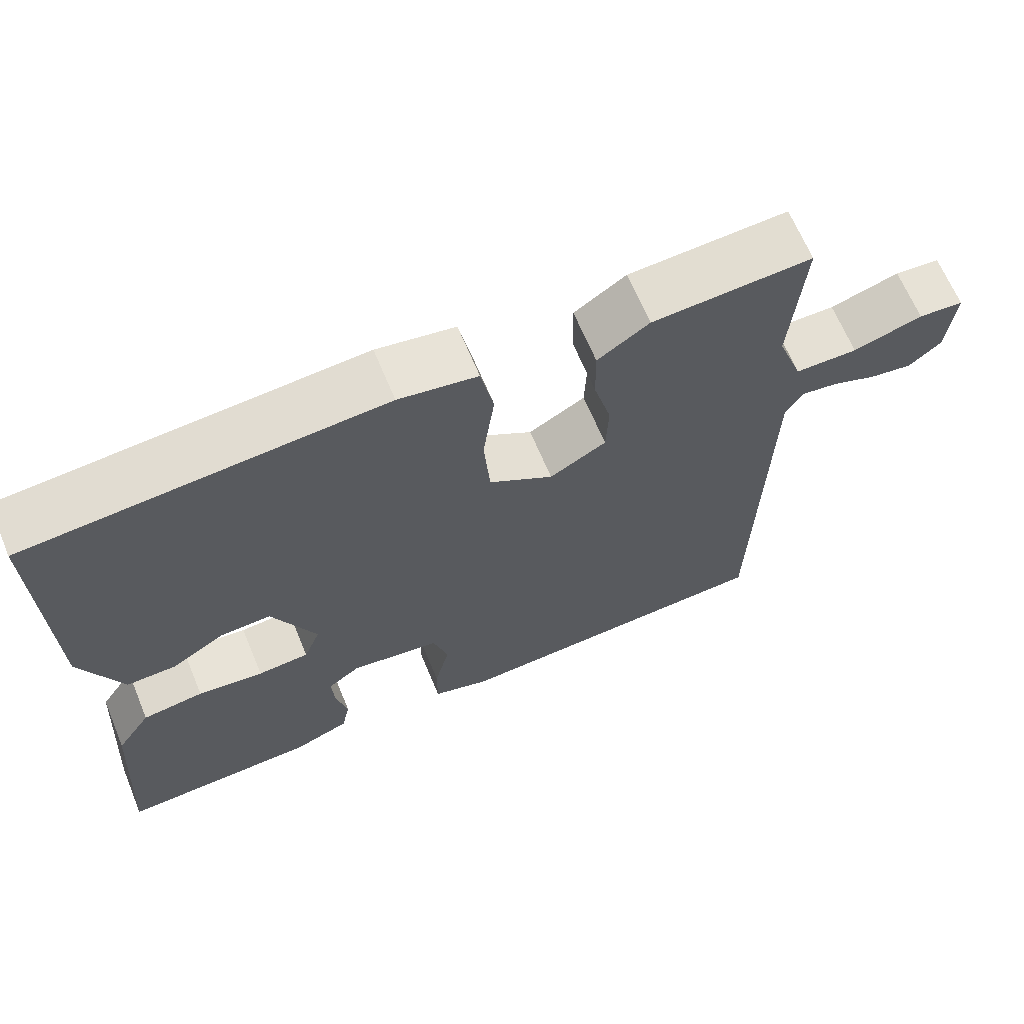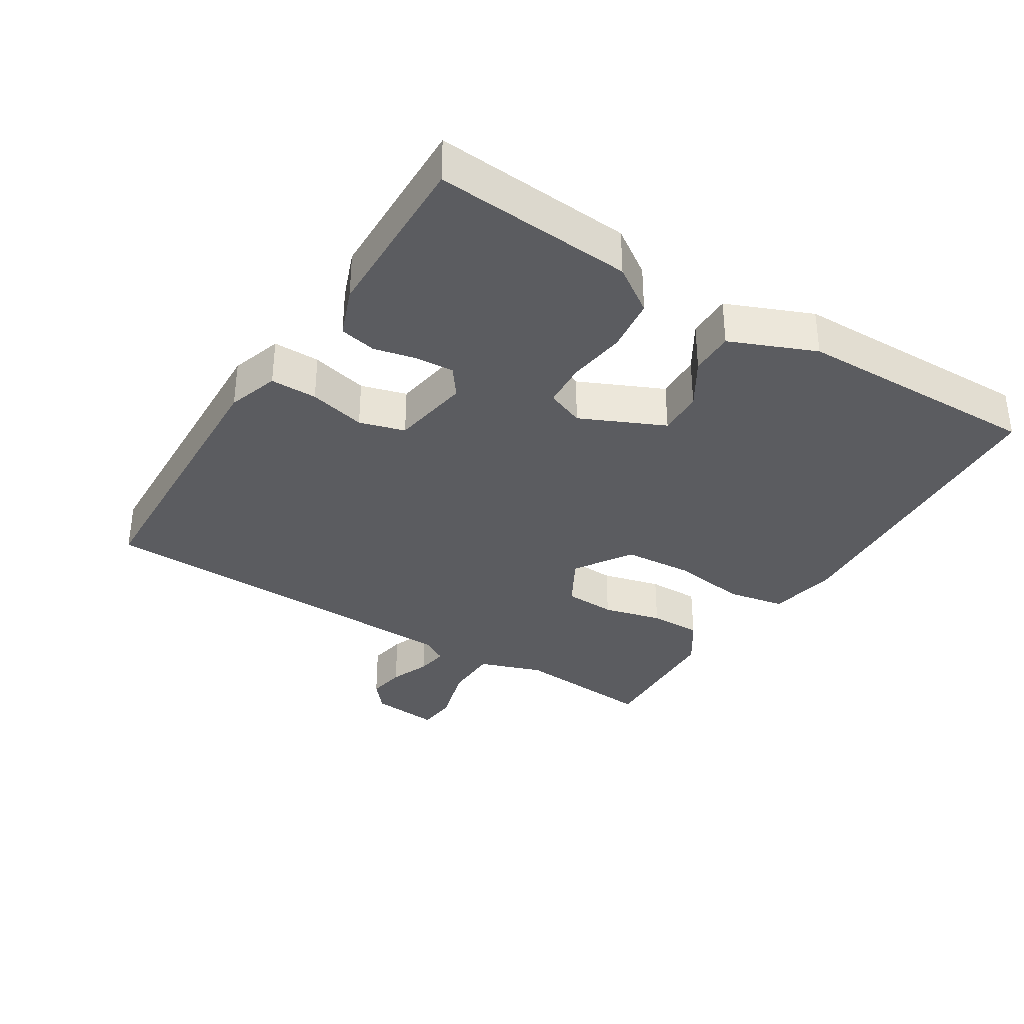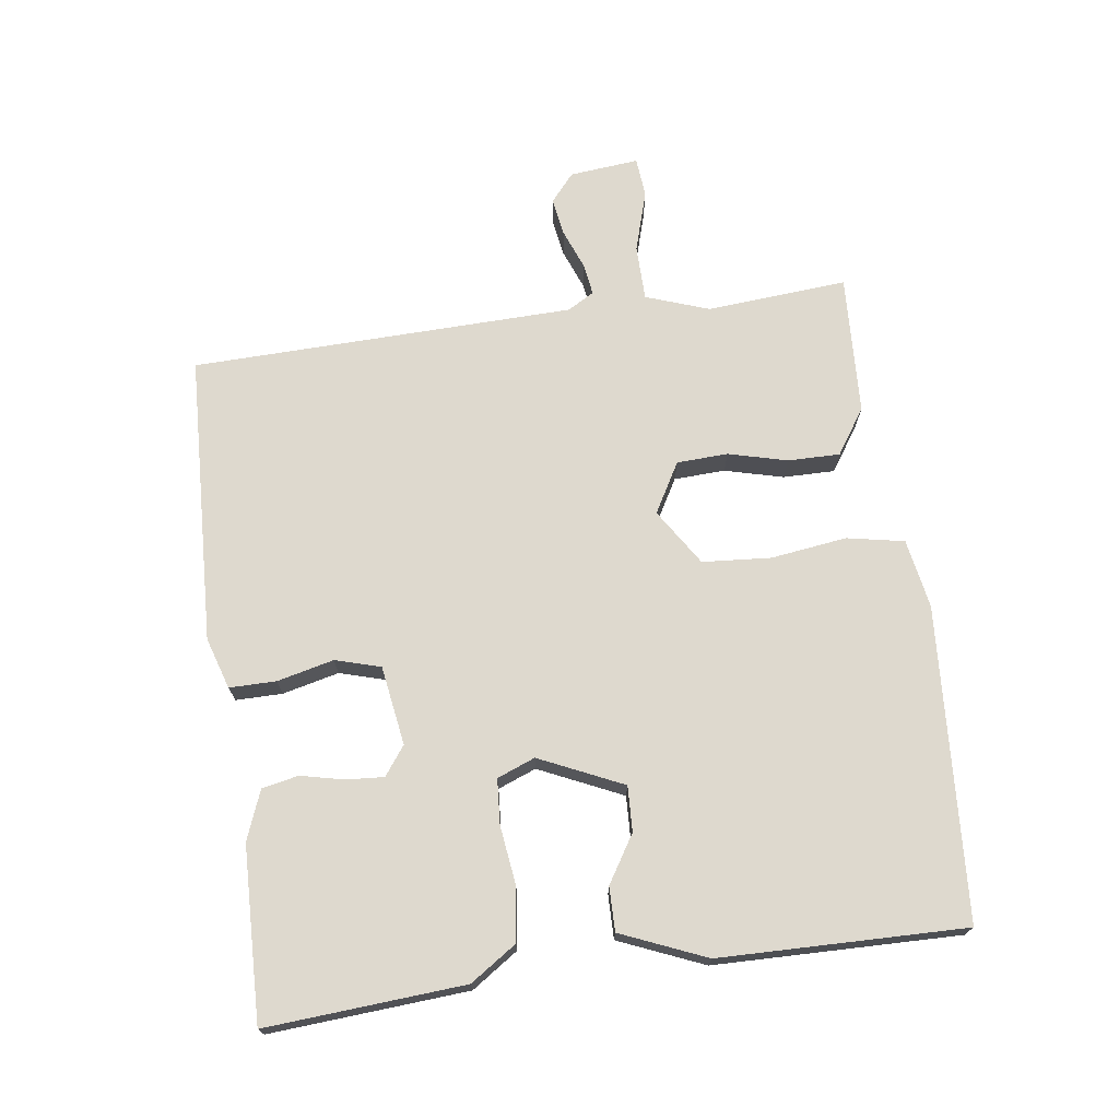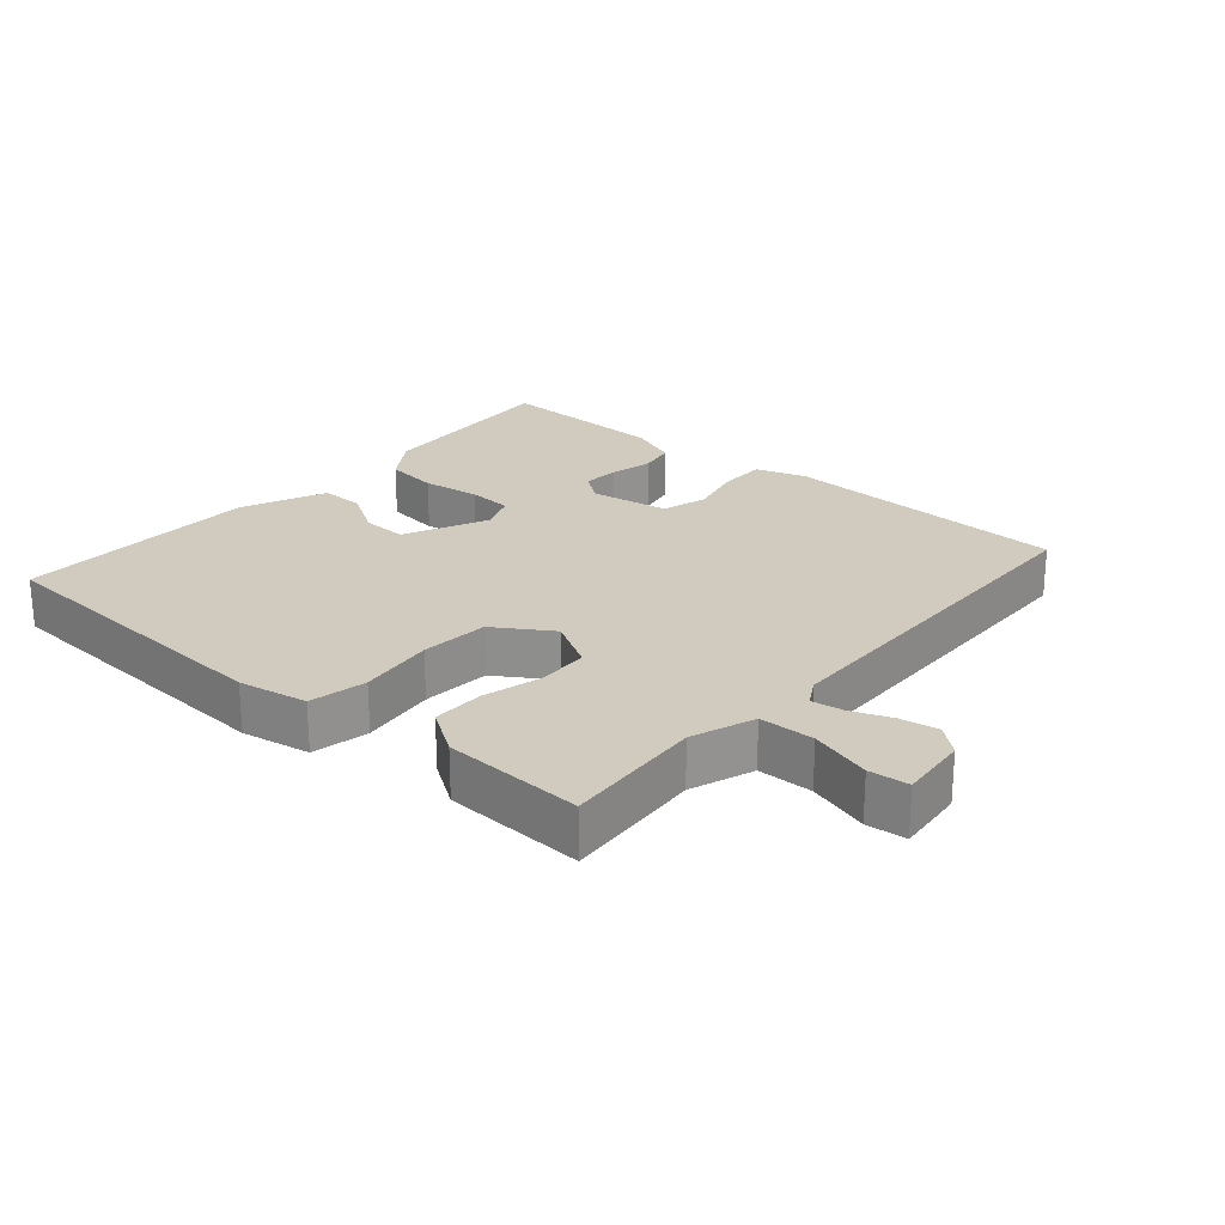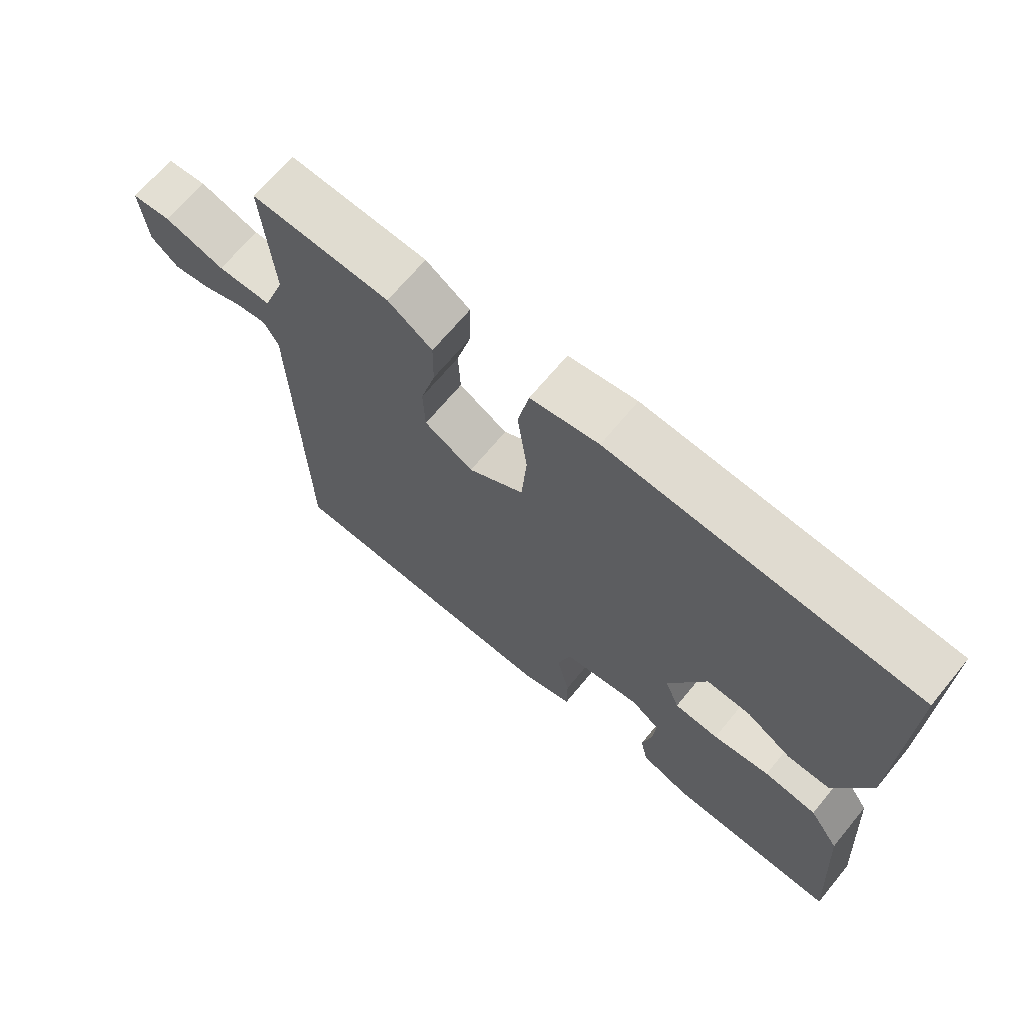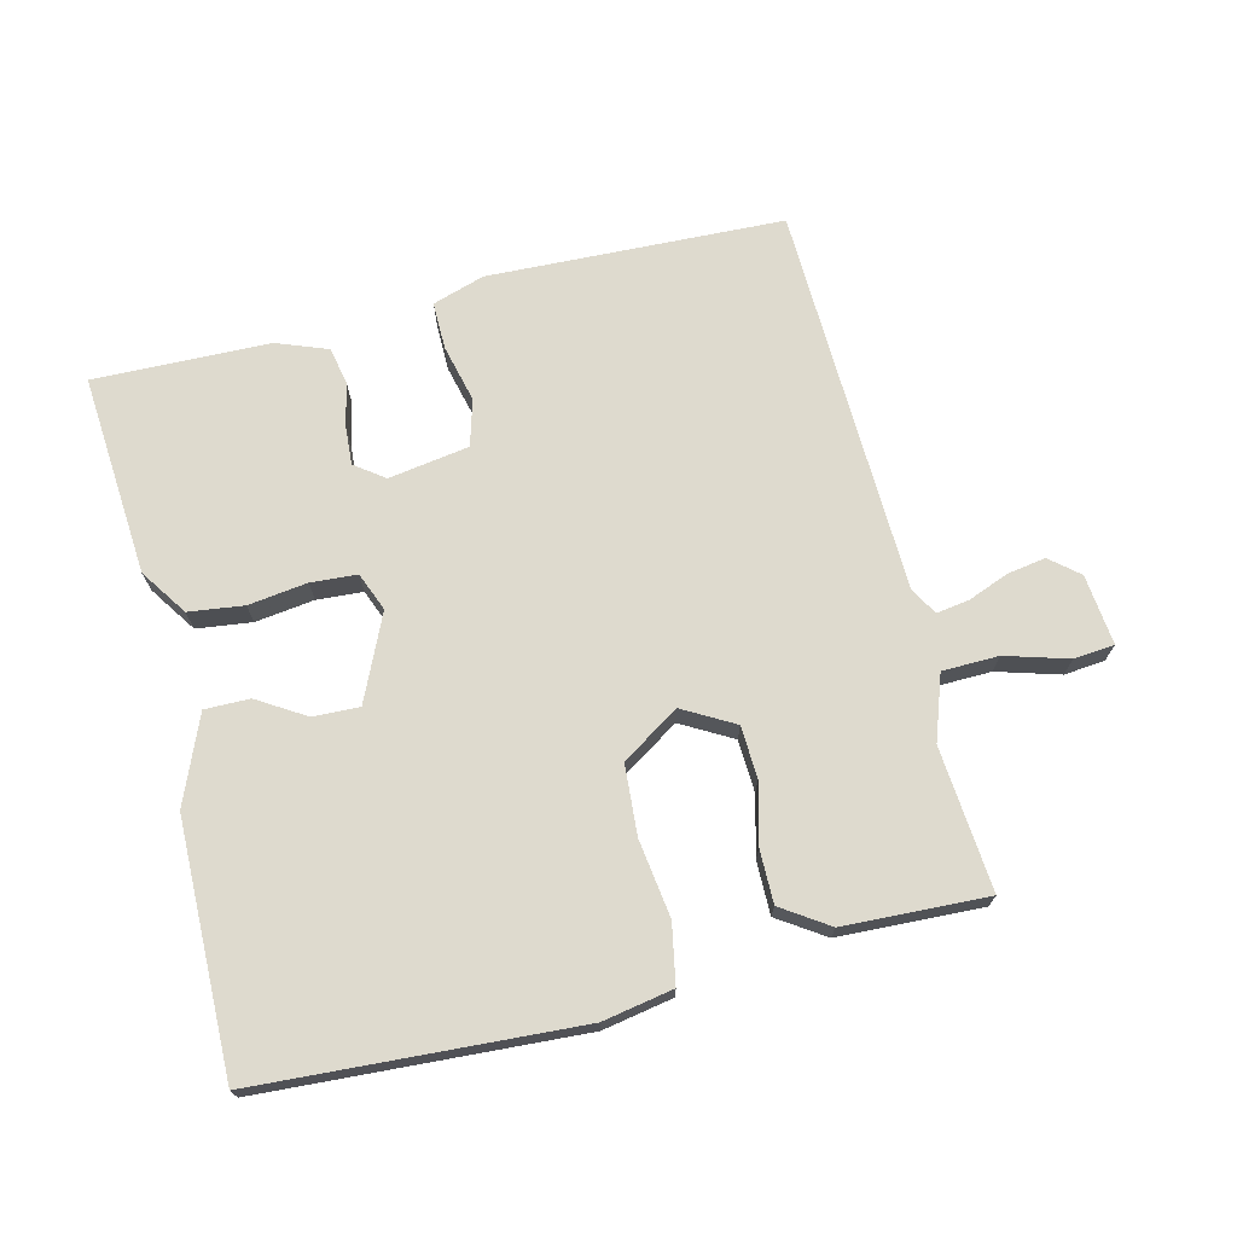
<metadata>
{"format":"obj","ext":"obj","renderer":"f3d","projection":"perspective","resolution":1024,"background":"white","views":[{"elev":66.1,"azim":-22.6,"up":"+Z"},{"elev":-34.6,"azim":-122.5,"up":"+Y"},{"elev":71.4,"azim":-98.0,"up":"+Y"},{"elev":23.6,"azim":40.6,"up":"+Y"},{"elev":68.2,"azim":-140.4,"up":"+Z"},{"elev":71.2,"azim":-14.3,"up":"+Y"}]}
</metadata>
<code>
v 0.5 0.07 0.5
v 0.484 0.07 0.289
v 0.518 0.07 0.194
v 0.601 0.07 0.193
v 0.693 0.07 0.221
v 0.753 0.07 0.216
v 0.743 0.07 0.112
v 0.701 0.07 0.076
v 0.644 0.07 0.085
v 0.584 0.07 0.108
v 0.536 0.07 0.115
v 0.513 0.07 0.075
v 0.5 0.07 -0.5
v 0.065 0.07 -0.52
v -0.012 0.07 -0.496
v -0.012 0.07 -0.426
v 0.008 0.07 -0.341
v -0.012 0.07 -0.273
v -0.131 0.07 -0.255
v -0.174 0.07 -0.287
v -0.17 0.07 -0.344
v -0.155 0.07 -0.408
v -0.166 0.07 -0.463
v -0.24 0.07 -0.492
v -0.5 0.07 -0.5
v -0.48 0.07 -0.203
v -0.434 0.07 -0.134
v -0.353 0.07 -0.123
v -0.266 0.07 -0.134
v -0.198 0.07 -0.129
v -0.176 0.07 -0.072
v -0.234 0.07 0.053
v -0.302 0.07 0.05
v -0.372 0.07 0.006
v -0.438 0.07 0.005
v -0.492 0.07 0.132
v -0.5 0.07 0.5
v -0.032 0.07 0.532
v 0.072 0.07 0.514
v 0.089 0.07 0.428
v 0.074 0.07 0.314
v 0.082 0.07 0.211
v 0.167 0.07 0.157
v 0.242 0.07 0.2
v 0.245 0.07 0.277
v 0.222 0.07 0.365
v 0.221 0.07 0.443
v 0.289 0.07 0.489
v 0.5 0 0.5
v 0.484 0 0.289
v 0.518 0 0.194
v 0.601 0 0.193
v 0.693 0 0.221
v 0.753 0 0.216
v 0.743 0 0.112
v 0.701 0 0.076
v 0.644 0 0.085
v 0.584 0 0.108
v 0.536 0 0.115
v 0.513 0 0.075
v 0.5 0 -0.5
v 0.065 0 -0.52
v -0.012 0 -0.496
v -0.012 0 -0.426
v 0.008 0 -0.341
v -0.012 0 -0.273
v -0.131 0 -0.255
v -0.174 0 -0.287
v -0.17 0 -0.344
v -0.155 0 -0.408
v -0.166 0 -0.463
v -0.24 0 -0.492
v -0.5 0 -0.5
v -0.48 0 -0.203
v -0.434 0 -0.134
v -0.353 0 -0.123
v -0.266 0 -0.134
v -0.198 0 -0.129
v -0.176 0 -0.072
v -0.234 0 0.053
v -0.302 0 0.05
v -0.372 0 0.006
v -0.438 0 0.005
v -0.492 0 0.132
v -0.5 0 0.5
v -0.032 0 0.532
v 0.072 0 0.514
v 0.089 0 0.428
v 0.074 0 0.314
v 0.082 0 0.211
v 0.167 0 0.157
v 0.242 0 0.2
v 0.245 0 0.277
v 0.222 0 0.365
v 0.221 0 0.443
v 0.289 0 0.489
f 48 1 2
f 47 48 2
f 46 47 2
f 45 46 2
f 44 45 2 3
f 43 44 3
f 39 40 41
f 38 39 41
f 37 38 41
f 36 37 41
f 35 36 41
f 34 35 41
f 33 34 41
f 32 33 41 42
f 31 32 42 43
f 27 28 29
f 26 27 29
f 25 26 29
f 24 25 29
f 23 24 29
f 22 23 29
f 21 22 29
f 20 21 29 30
f 30 31 43
f 20 30 43
f 19 20 43
f 15 16 17
f 14 15 17
f 13 14 17
f 12 13 17
f 11 12 17 18
f 8 9 10
f 7 8 10
f 6 7 10
f 5 6 10
f 4 5 10
f 4 10 11
f 18 19 43
f 11 18 43
f 4 11 43
f 3 4 43
f 50 49 96
f 50 96 95
f 50 95 94
f 50 94 93
f 51 50 93 92
f 51 92 91
f 89 88 87
f 89 87 86
f 89 86 85
f 89 85 84
f 89 84 83
f 89 83 82
f 89 82 81
f 90 89 81 80
f 91 90 80 79
f 77 76 75
f 77 75 74
f 77 74 73
f 77 73 72
f 77 72 71
f 77 71 70
f 77 70 69
f 78 77 69 68
f 91 79 78
f 91 78 68
f 91 68 67
f 65 64 63
f 65 63 62
f 65 62 61
f 65 61 60
f 66 65 60 59
f 58 57 56
f 58 56 55
f 58 55 54
f 58 54 53
f 58 53 52
f 59 58 52
f 91 67 66
f 91 66 59
f 91 59 52
f 91 52 51
f 1 49 50 2
f 2 50 51 3
f 3 51 52 4
f 4 52 53 5
f 5 53 54 6
f 6 54 55 7
f 7 55 56 8
f 8 56 57 9
f 9 57 58 10
f 10 58 59 11
f 11 59 60 12
f 12 60 61 13
f 13 61 62 14
f 14 62 63 15
f 15 63 64 16
f 16 64 65 17
f 17 65 66 18
f 18 66 67 19
f 19 67 68 20
f 20 68 69 21
f 21 69 70 22
f 22 70 71 23
f 23 71 72 24
f 24 72 73 25
f 25 73 74 26
f 26 74 75 27
f 27 75 76 28
f 28 76 77 29
f 29 77 78 30
f 30 78 79 31
f 31 79 80 32
f 32 80 81 33
f 33 81 82 34
f 34 82 83 35
f 35 83 84 36
f 36 84 85 37
f 37 85 86 38
f 38 86 87 39
f 39 87 88 40
f 40 88 89 41
f 41 89 90 42
f 42 90 91 43
f 43 91 92 44
f 44 92 93 45
f 45 93 94 46
f 46 94 95 47
f 47 95 96 48
f 48 96 49 1

</code>
